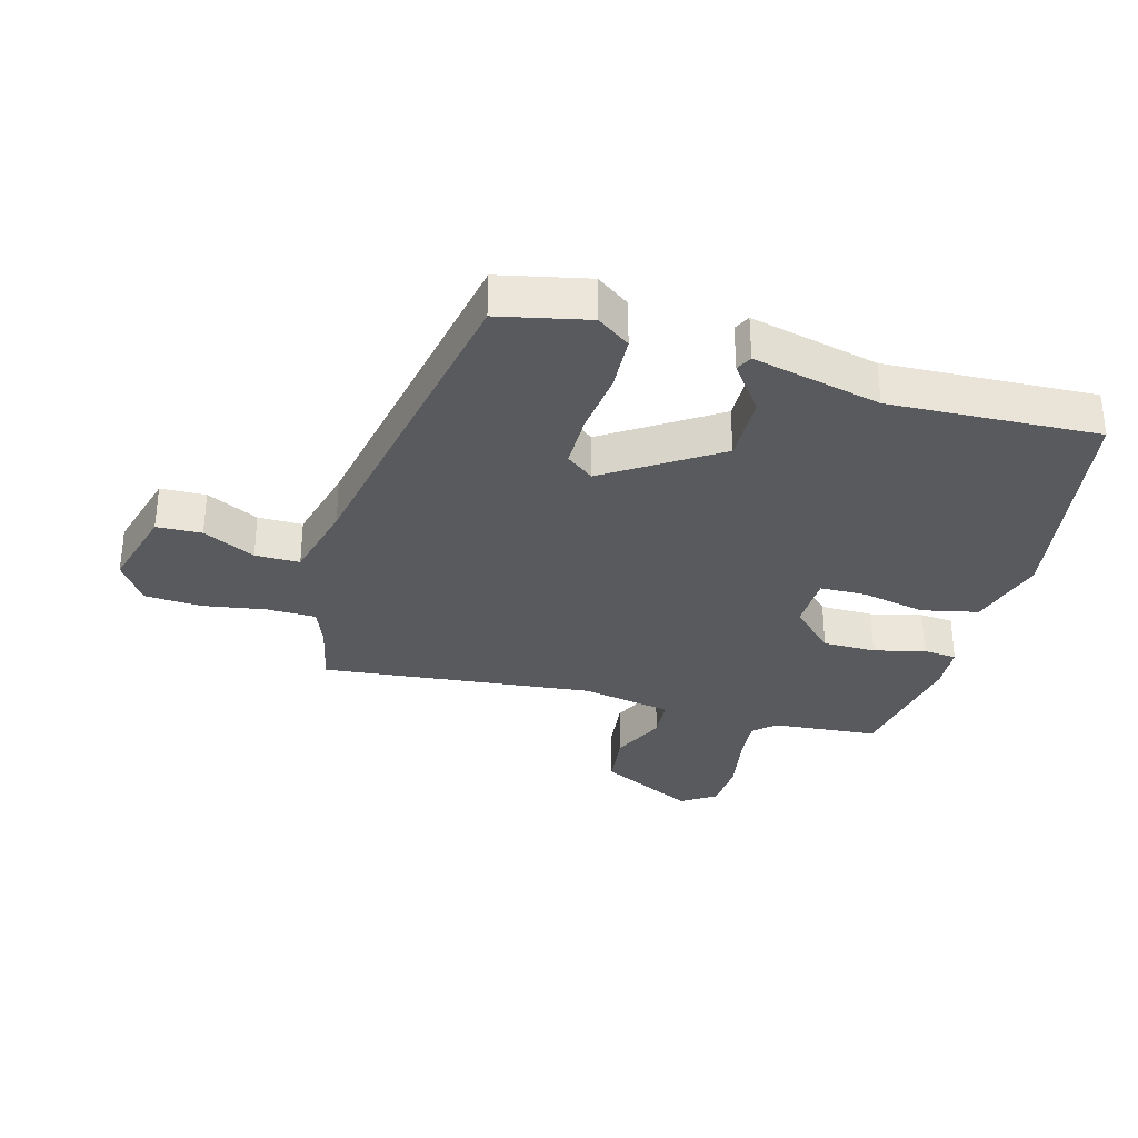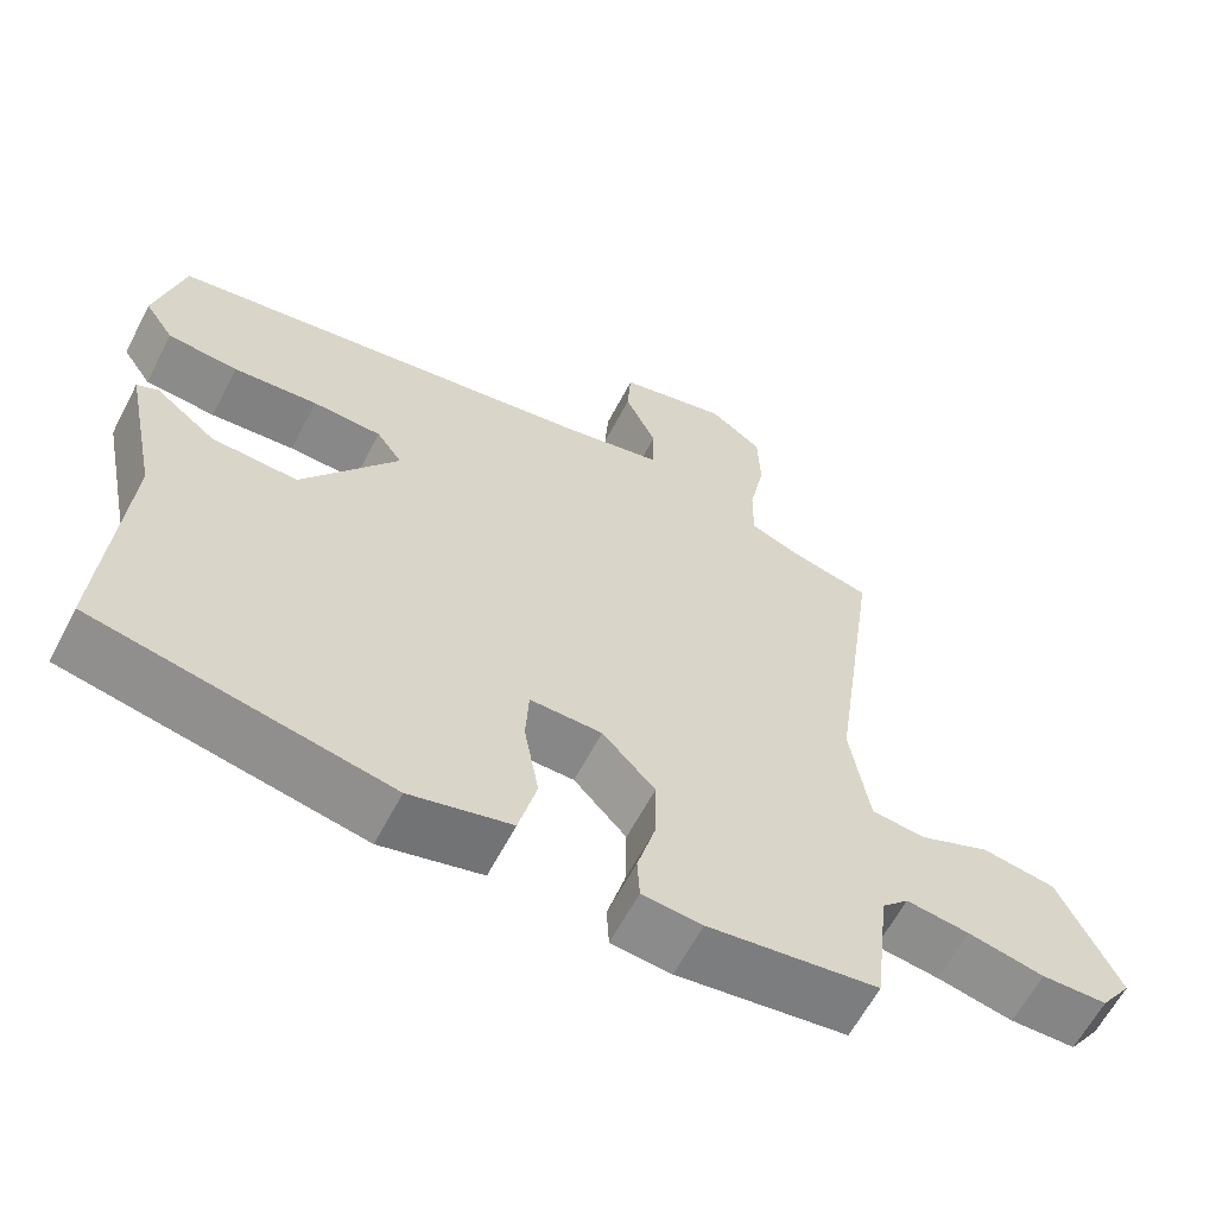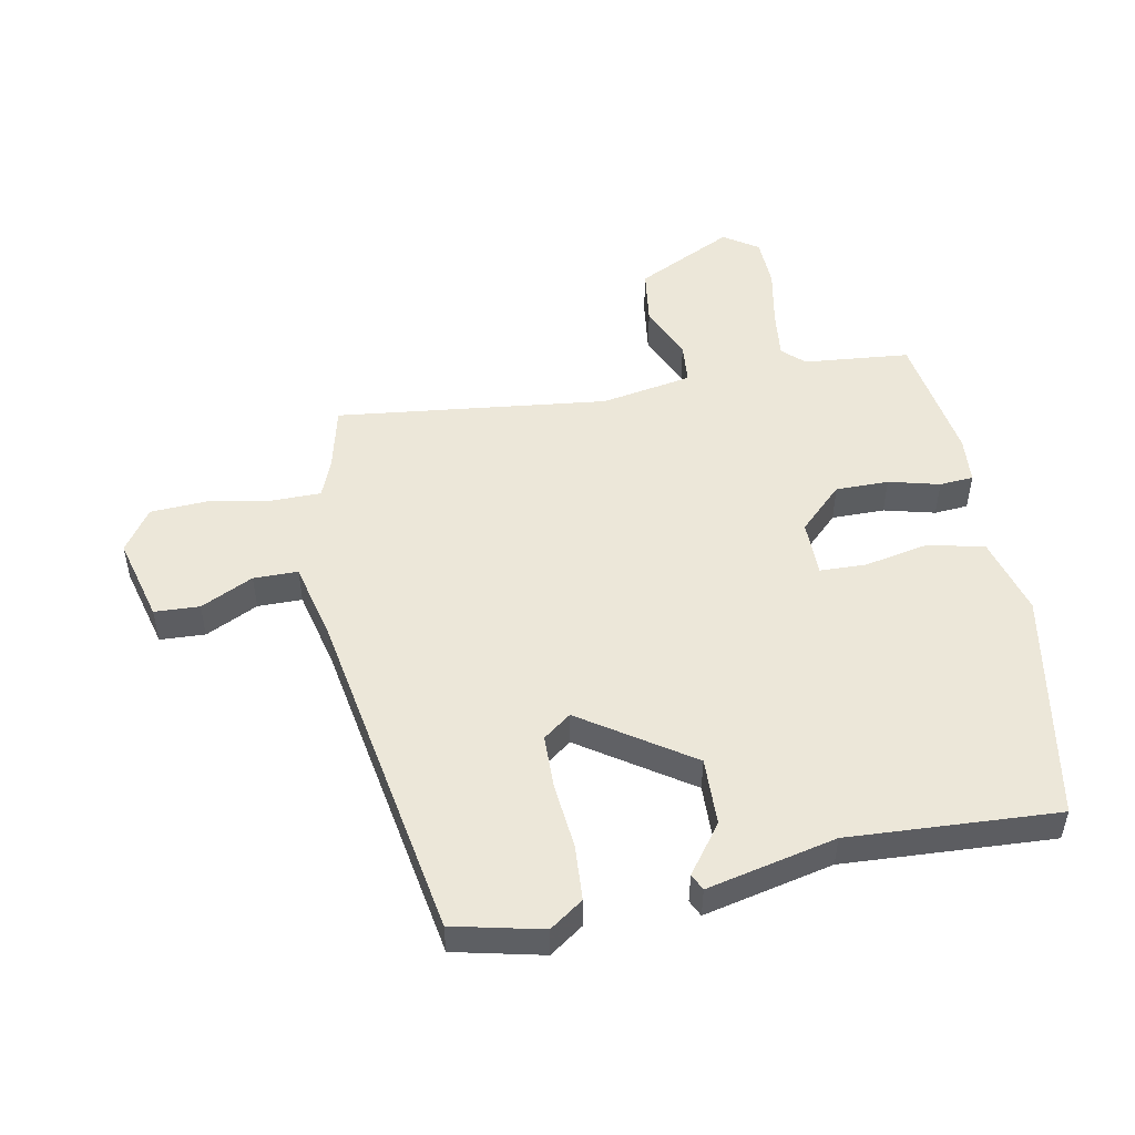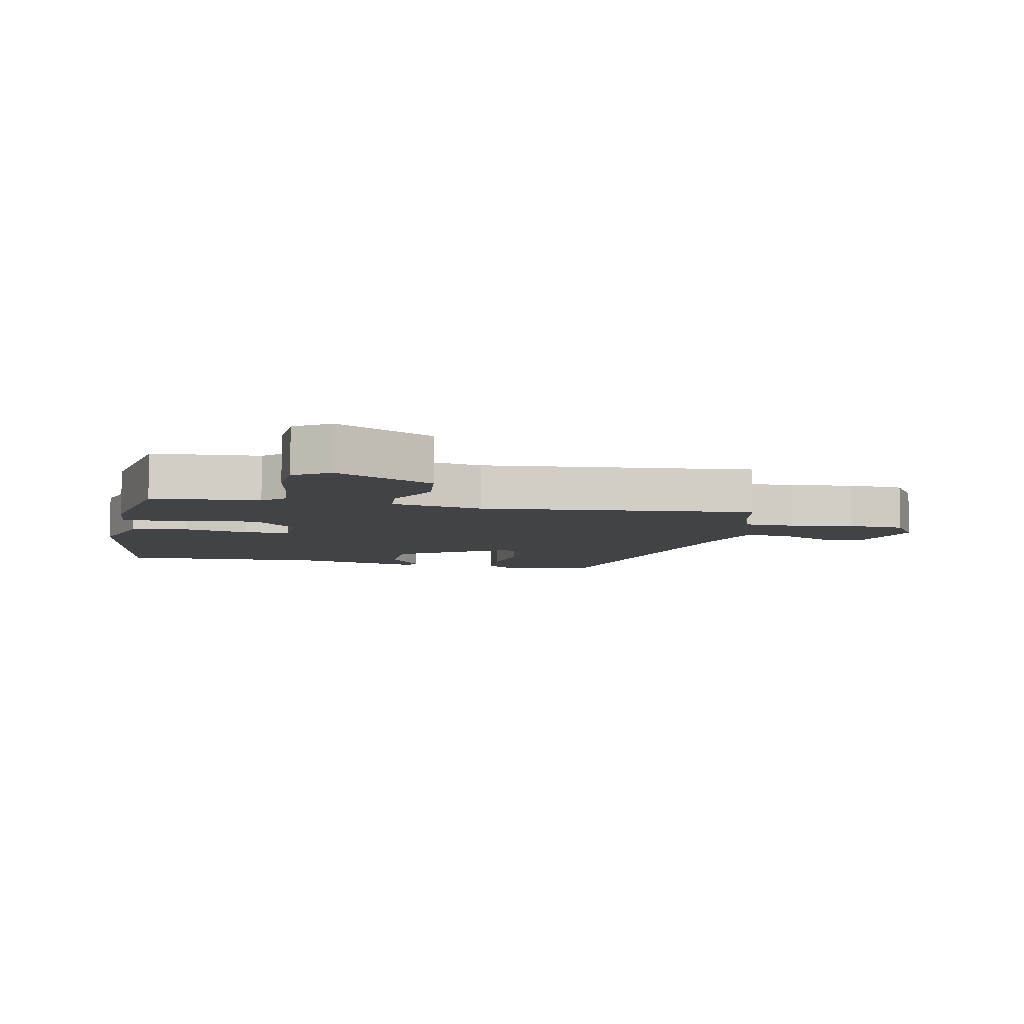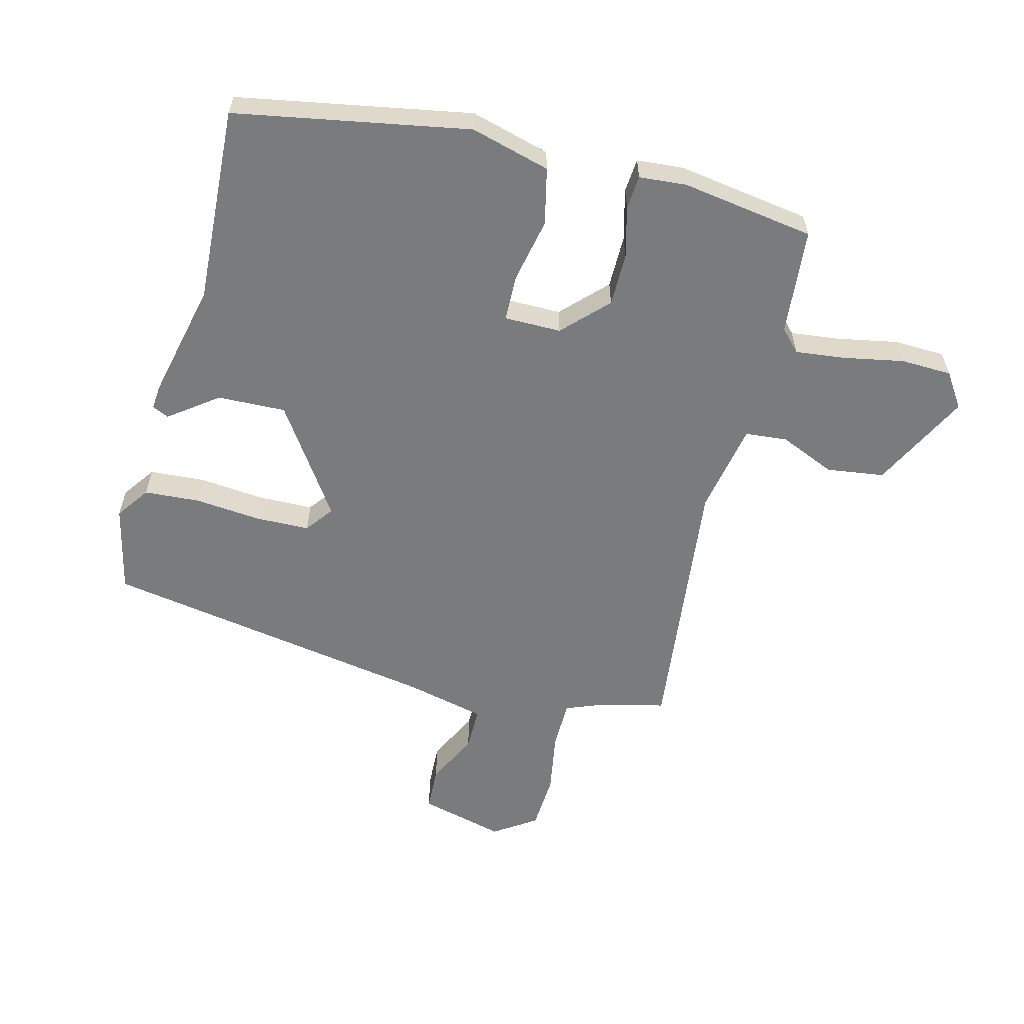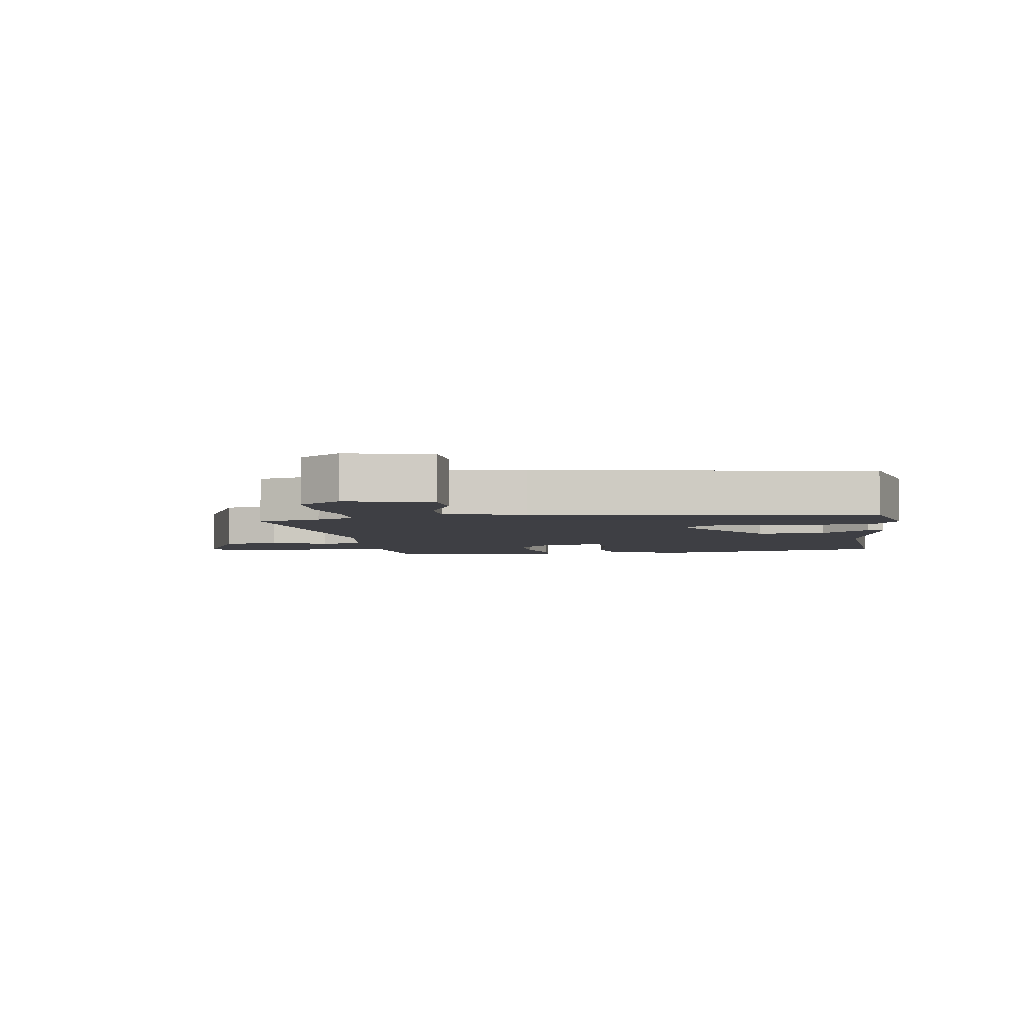
<metadata>
{"format":"obj","ext":"obj","renderer":"f3d","projection":"perspective","resolution":1024,"background":"white","views":[{"elev":-31.8,"azim":72.6,"up":"+Y"},{"elev":-62.0,"azim":152.5,"up":"+Z"},{"elev":50.1,"azim":77.9,"up":"+Y"},{"elev":-6.9,"azim":-104.1,"up":"+Y"},{"elev":-58.3,"azim":164.3,"up":"+Y"},{"elev":-4.4,"azim":8.0,"up":"+Y"}]}
</metadata>
<code>
v 0.491 0.07 -0.457
v 0.116 0.07 -0.534
v -0.013 0.07 -0.502
v -0.036 0.07 -0.411
v -0.017 0.07 -0.305
v -0.021 0.07 -0.231
v -0.113 0.07 -0.233
v -0.18 0.07 -0.305
v -0.178 0.07 -0.391
v -0.155 0.07 -0.473
v -0.158 0.07 -0.528
v -0.234 0.07 -0.536
v -0.45 0.07 -0.508
v -0.47 0.07 -0.336
v -0.504 0.07 -0.302
v -0.584 0.07 -0.313
v -0.681 0.07 -0.334
v -0.764 0.07 -0.333
v -0.803 0.07 -0.278
v -0.727 0.07 -0.117
v -0.634 0.07 -0.102
v -0.543 0.07 -0.139
v -0.475 0.07 -0.131
v -0.451 0.07 0.018
v -0.512 0.07 0.458
v -0.408 0.07 0.485
v -0.346 0.07 0.511
v -0.347 0.07 0.591
v -0.367 0.07 0.693
v -0.364 0.07 0.785
v -0.296 0.07 0.833
v -0.157 0.07 0.8
v -0.152 0.07 0.727
v -0.192 0.07 0.641
v -0.19 0.07 0.569
v -0.059 0.07 0.541
v 0.49 0.07 0.459
v 0.526 0.07 0.316
v 0.489 0.07 0.261
v 0.399 0.07 0.253
v 0.292 0.07 0.261
v 0.204 0.07 0.257
v 0.171 0.07 0.211
v 0.294 0.07 0.037
v 0.404 0.07 0.043
v 0.481 0.07 0.103
v 0.508 0.07 0.091
v 0.465 0.07 -0.119
v 0.491 0 -0.457
v 0.116 0 -0.534
v -0.013 0 -0.502
v -0.036 0 -0.411
v -0.017 0 -0.305
v -0.021 0 -0.231
v -0.113 0 -0.233
v -0.18 0 -0.305
v -0.178 0 -0.391
v -0.155 0 -0.473
v -0.158 0 -0.528
v -0.234 0 -0.536
v -0.45 0 -0.508
v -0.47 0 -0.336
v -0.504 0 -0.302
v -0.584 0 -0.313
v -0.681 0 -0.334
v -0.764 0 -0.333
v -0.803 0 -0.278
v -0.727 0 -0.117
v -0.634 0 -0.102
v -0.543 0 -0.139
v -0.475 0 -0.131
v -0.451 0 0.018
v -0.512 0 0.458
v -0.408 0 0.485
v -0.346 0 0.511
v -0.347 0 0.591
v -0.367 0 0.693
v -0.364 0 0.785
v -0.296 0 0.833
v -0.157 0 0.8
v -0.152 0 0.727
v -0.192 0 0.641
v -0.19 0 0.569
v -0.059 0 0.541
v 0.49 0 0.459
v 0.526 0 0.316
v 0.489 0 0.261
v 0.399 0 0.253
v 0.292 0 0.261
v 0.204 0 0.257
v 0.171 0 0.211
v 0.294 0 0.037
v 0.404 0 0.043
v 0.481 0 0.103
v 0.508 0 0.091
v 0.465 0 -0.119
f 45 46 47 48
f 44 45 48 1
f 43 44 1 2
f 38 39 40 41
f 36 37 38 41
f 35 36 41 42
f 31 32 33 34
f 31 34 35
f 28 29 30 31
f 27 28 31 35
f 26 27 35 42
f 24 25 26 42
f 19 20 21 22
f 19 22 23
f 16 17 18 19
f 15 16 19 23
f 14 15 23
f 9 10 11 12
f 8 9 12 13
f 7 8 13 14
f 2 3 4 5
f 43 2 5 6
f 23 24 42 43
f 7 14 23 43
f 6 7 43
f 96 95 94 93
f 49 96 93 92
f 50 49 92 91
f 89 88 87 86
f 89 86 85 84
f 90 89 84 83
f 82 81 80 79
f 83 82 79
f 79 78 77 76
f 83 79 76 75
f 90 83 75 74
f 90 74 73 72
f 70 69 68 67
f 71 70 67
f 67 66 65 64
f 71 67 64 63
f 71 63 62
f 60 59 58 57
f 61 60 57 56
f 62 61 56 55
f 53 52 51 50
f 54 53 50 91
f 91 90 72 71
f 91 71 62 55
f 91 55 54
f 1 49 50 2
f 2 50 51 3
f 3 51 52 4
f 4 52 53 5
f 5 53 54 6
f 6 54 55 7
f 7 55 56 8
f 8 56 57 9
f 9 57 58 10
f 10 58 59 11
f 11 59 60 12
f 12 60 61 13
f 13 61 62 14
f 14 62 63 15
f 15 63 64 16
f 16 64 65 17
f 17 65 66 18
f 18 66 67 19
f 19 67 68 20
f 20 68 69 21
f 21 69 70 22
f 22 70 71 23
f 23 71 72 24
f 24 72 73 25
f 25 73 74 26
f 26 74 75 27
f 27 75 76 28
f 28 76 77 29
f 29 77 78 30
f 30 78 79 31
f 31 79 80 32
f 32 80 81 33
f 33 81 82 34
f 34 82 83 35
f 35 83 84 36
f 36 84 85 37
f 37 85 86 38
f 38 86 87 39
f 39 87 88 40
f 40 88 89 41
f 41 89 90 42
f 42 90 91 43
f 43 91 92 44
f 44 92 93 45
f 45 93 94 46
f 46 94 95 47
f 47 95 96 48
f 48 96 49 1

</code>
